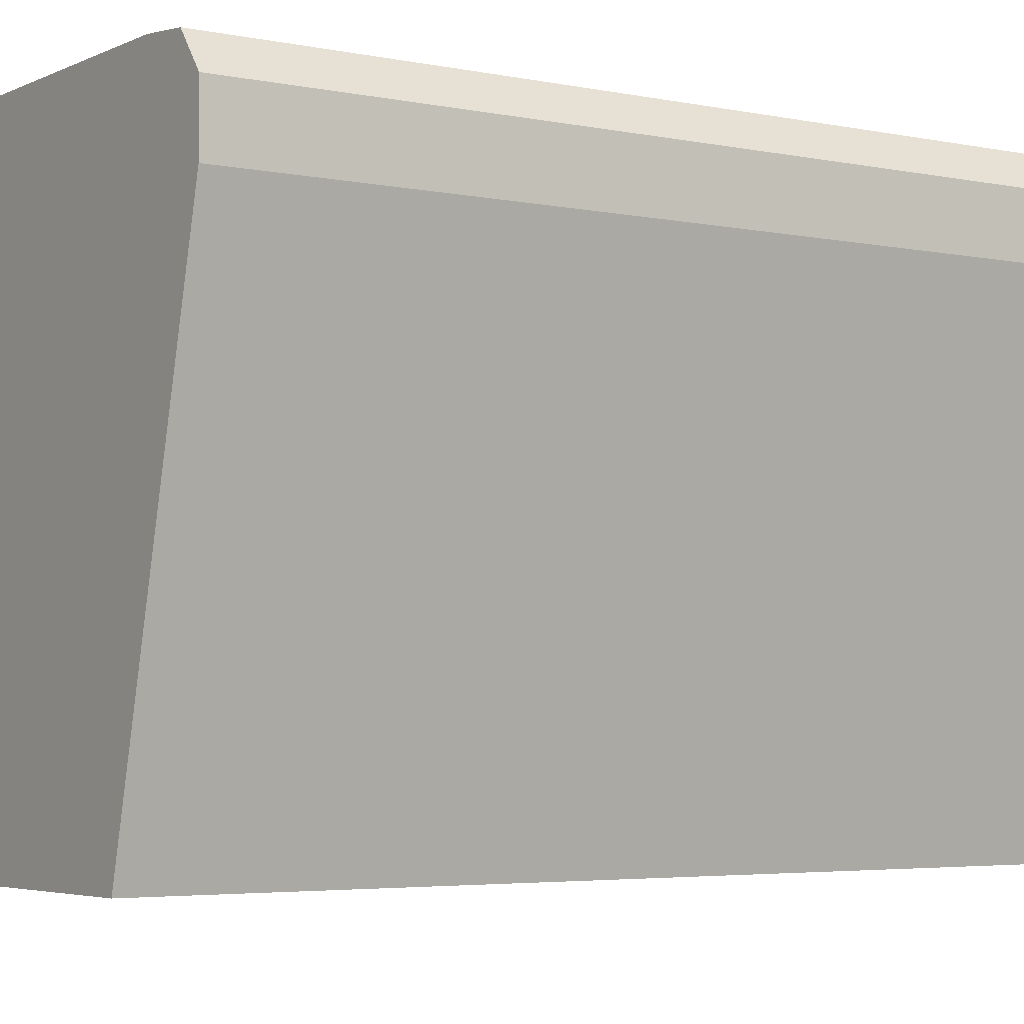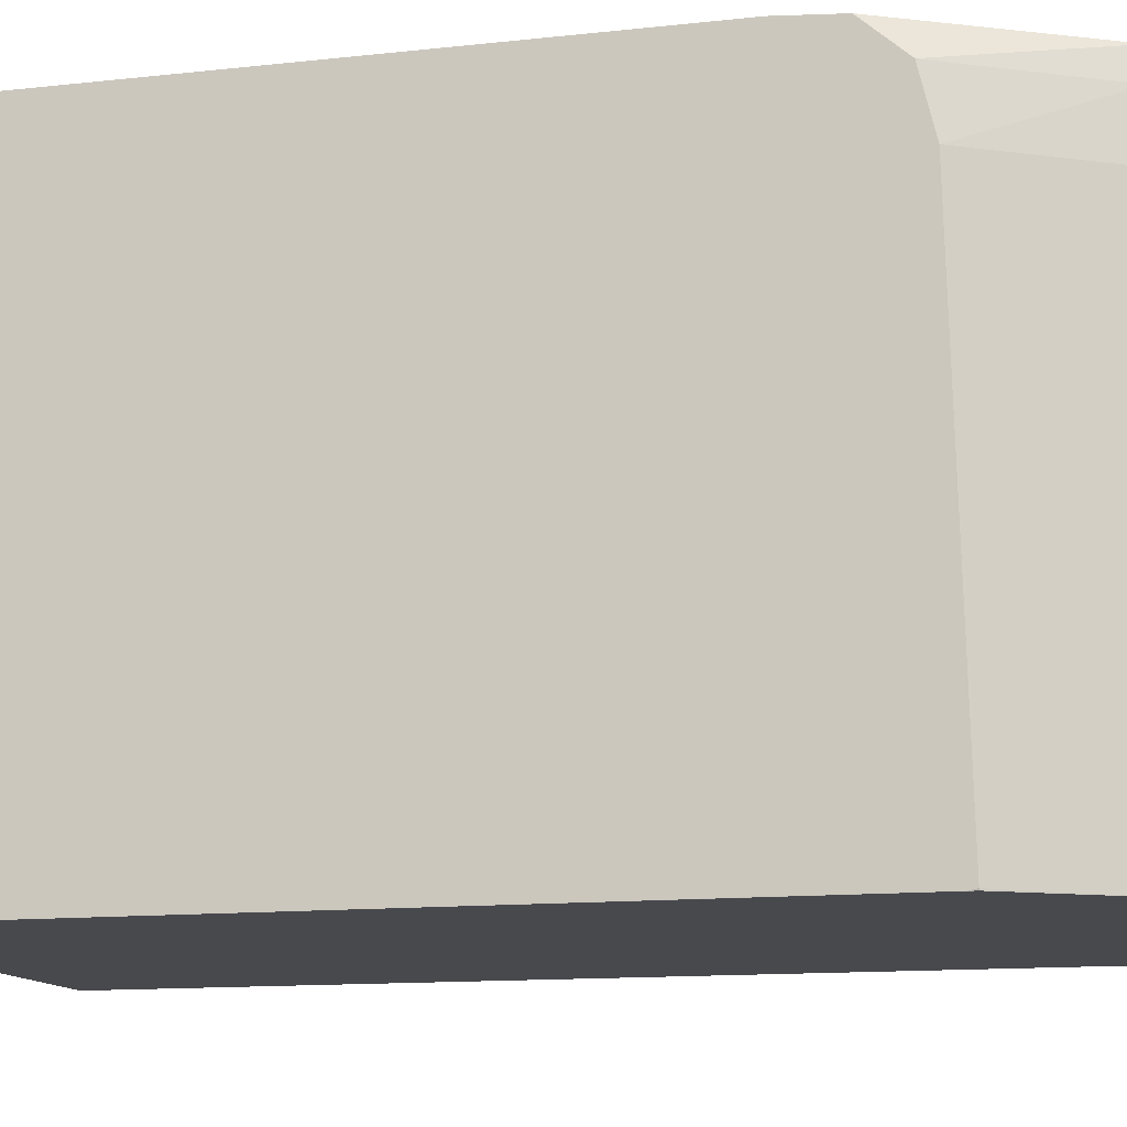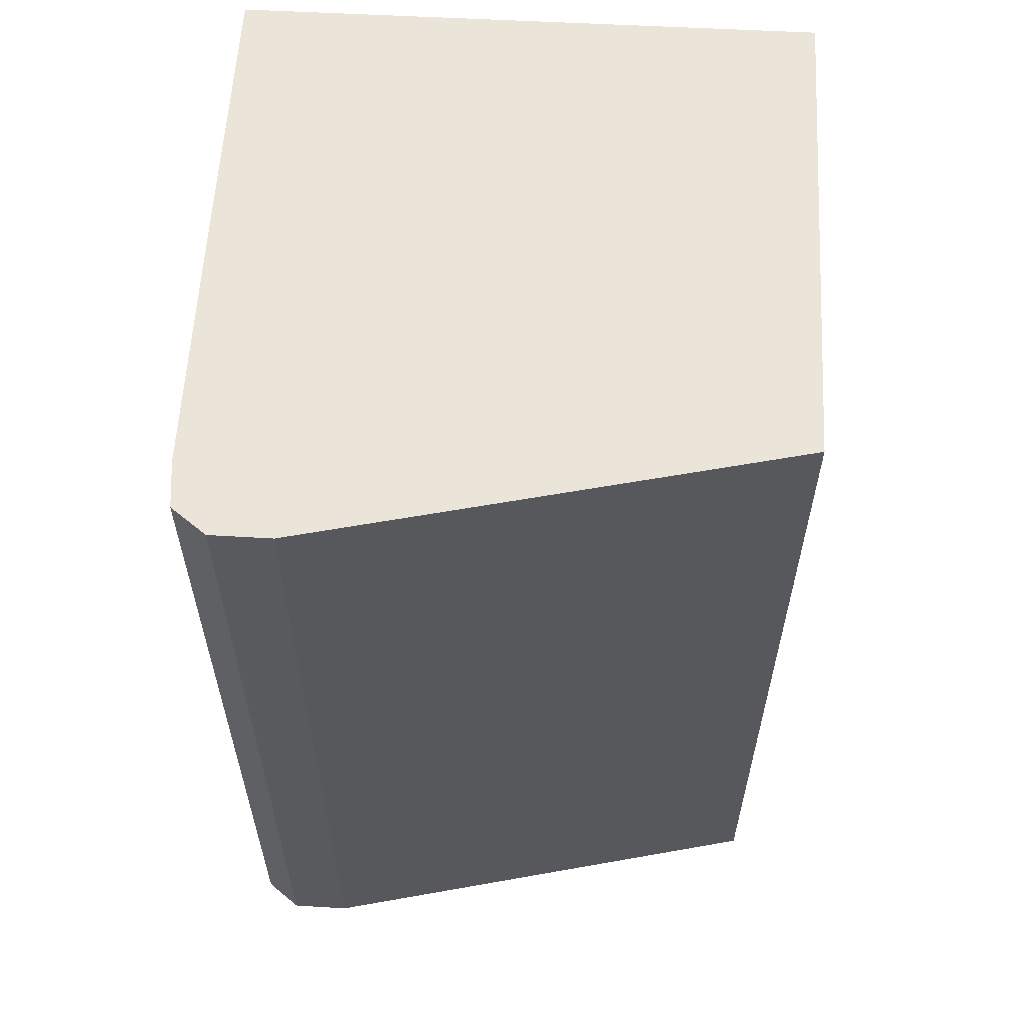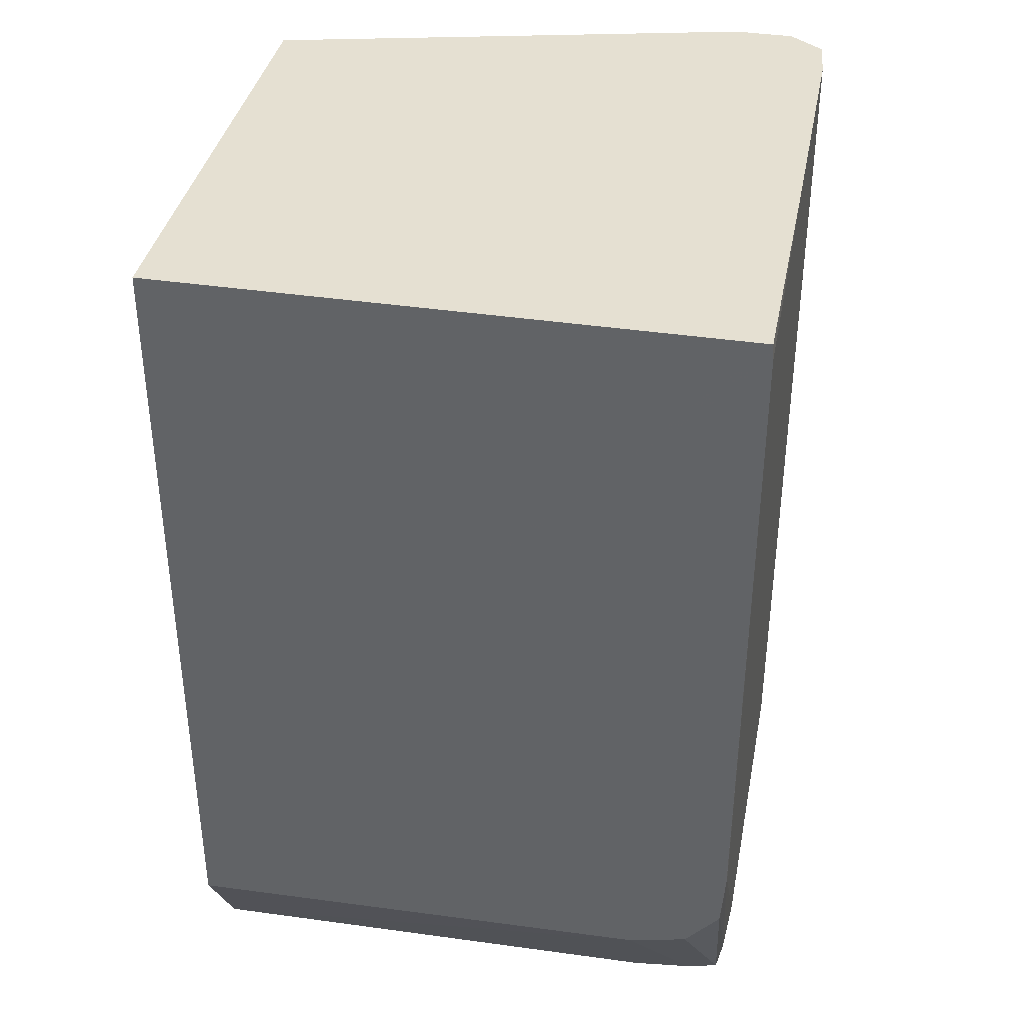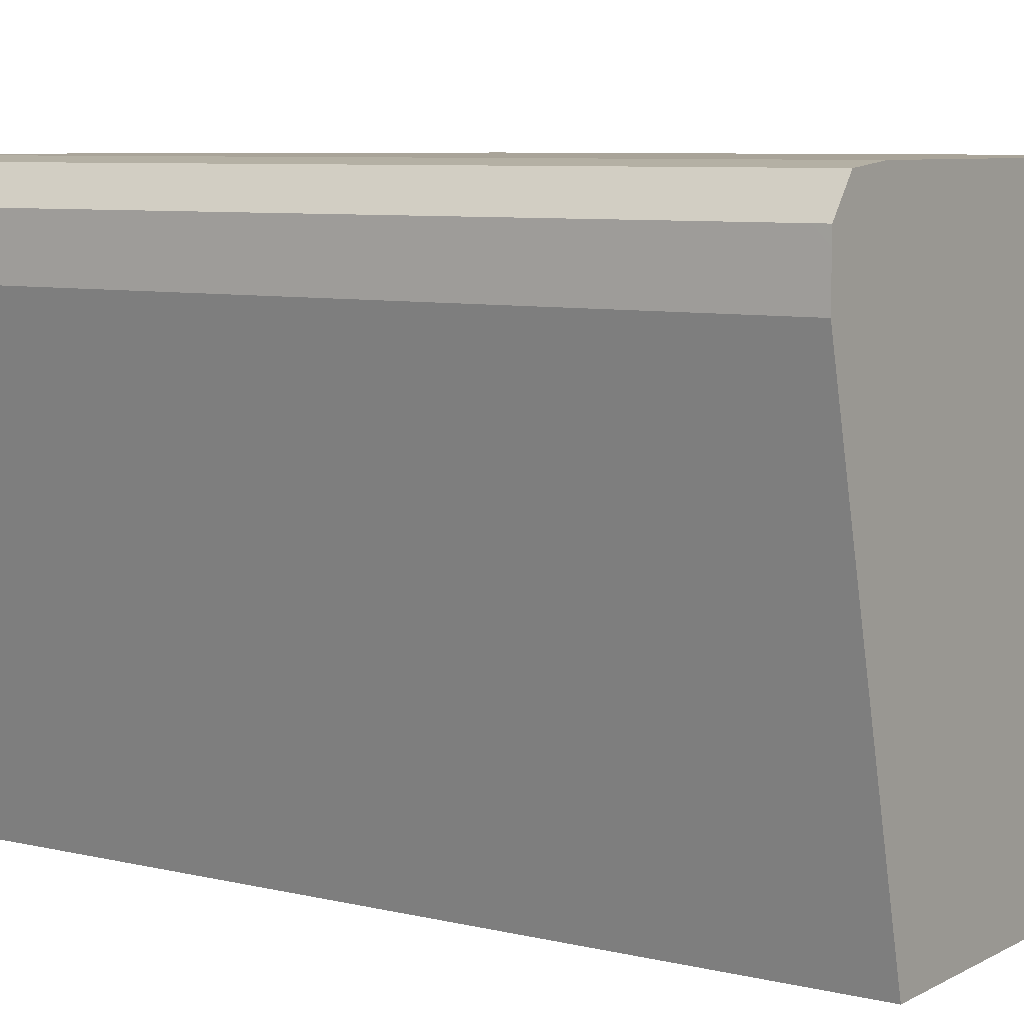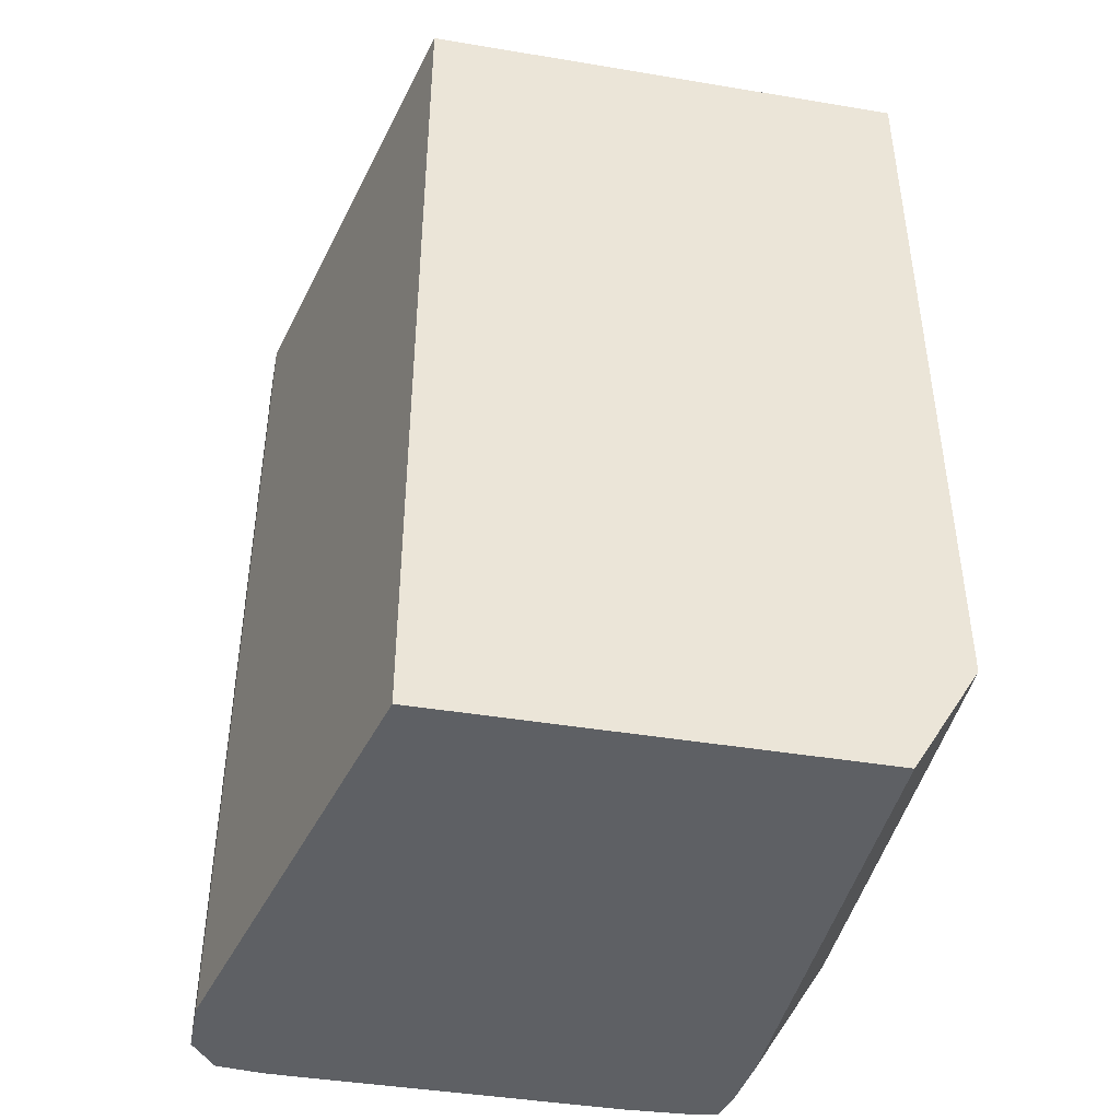
<metadata>
{"format":"obj","ext":"obj","renderer":"f3d","projection":"perspective","resolution":1024,"background":"white","views":[{"elev":-4.1,"azim":55.6,"up":"+Z"},{"elev":-12.6,"azim":-75.5,"up":"+Z"},{"elev":59.3,"azim":93.1,"up":"+Y"},{"elev":37.7,"azim":-79.1,"up":"+Y"},{"elev":7.3,"azim":124.3,"up":"+Z"},{"elev":-43.1,"azim":168.7,"up":"+Y"}]}
</metadata>
<code>
v 0.04784 0.0618 0.06084
v 0.04783 0.0618 0.06836
v 0.04784 0.06375 0.06083
v 0.04783 0.05964 0.06083
v 0.04783 0.05953 0.06085
v 0.04783 0.06193 0.06837
v 0.04783 0.05961 0.06389
v 0.04783 0.05969 0.06708
v 0.04783 0.05988 0.06786
v 0.04783 0.0604 0.06832
v 0.04783 0.06115 0.06837
v 0.04785 0.06993 0.06084
v 0.04784 0.05953 0.06083
v 0.04874 0.05803 0.06083
v 0.04784 0.06738 0.06837
v 0.04879 0.05803 0.06397
v 0.04885 0.05803 0.06708
v 0.04893 0.05803 0.06786
v 0.04903 0.05803 0.06827
v 0.04789 0.06037 0.06832
v 0.04944 0.05803 0.06833
v 0.04788 0.06115 0.06837
v 0.04785 0.06993 0.06836
v 0.05436 0.06992 0.06084
v 0.0521 0.05802 0.06084
v 0.0521 0.05802 0.06701
v 0.04785 0.06971 0.06837
v 0.05304 0.05802 0.06819
v 0.05343 0.05802 0.06831
v 0.05022 0.05803 0.06837
v 0.0541 0.05802 0.06837
v 0.05412 0.05802 0.06837
v 0.05431 0.06991 0.06837
v 0.05334 0.06992 0.06837
v 0.05212 0.06992 0.06837
v 0.04789 0.06971 0.06837
v 0.05412 0.05803 0.06837
v 0.05412 0.05959 0.06837
v 0.05489 0.06037 0.06837
v 0.05121 0.06992 0.06837
v 0.05586 0.06991 0.06708
v 0.05437 0.06661 0.06084
v 0.05436 0.05802 0.06084
v 0.05489 0.05802 0.06837
v 0.05489 0.06738 0.06837
v 0.05489 0.06991 0.06837
v 0.05489 0.05803 0.06837
v 0.0555 0.05801 0.06831
v 0.05552 0.06037 0.06831
v 0.05586 0.05801 0.06708
v 0.05437 0.06193 0.06084
v 0.05586 0.06991 0.06766
v 0.05586 0.05959 0.06786
v 0.05436 0.05804 0.06084
v 0.05552 0.06738 0.06831
v 0.05552 0.06991 0.06831
v 0.05552 0.05801 0.06831
v 0.05552 0.05803 0.06831
v 0.05586 0.06504 0.06786
v 0.05586 0.05803 0.06786
v 0.05586 0.05801 0.06786
v 0.05586 0.06991 0.06786
v 0.05586 0.06971 0.06786
v 0.05586 0.06816 0.06786
v 0.05585 0.05801 0.06787
f 1 2 6
f 1 6 15
f 1 15 27
f 1 27 23
f 1 23 12
f 1 12 3
f 1 3 4
f 1 4 5
f 1 5 2
f 2 5 7
f 2 7 8
f 2 8 9
f 2 9 10
f 2 10 11
f 2 11 6
f 3 12 24
f 3 24 42
f 3 42 51
f 3 51 54
f 3 54 43
f 3 43 25
f 3 25 14
f 3 14 13
f 3 13 4
f 4 13 5
f 5 13 14
f 5 14 7
f 6 11 15
f 7 14 8
f 8 14 16
f 8 16 17
f 8 17 18
f 8 18 9
f 9 18 19
f 9 19 10
f 10 19 20
f 10 20 11
f 11 20 21
f 11 21 22
f 11 22 15
f 12 23 40
f 12 40 35
f 12 35 34
f 12 34 33
f 12 33 46
f 12 46 56
f 12 56 62
f 12 62 52
f 12 52 41
f 12 41 24
f 14 25 26
f 14 26 16
f 15 22 27
f 16 26 17
f 17 26 18
f 18 26 19
f 19 21 20
f 19 26 28
f 19 28 29
f 19 29 21
f 21 30 22
f 21 29 31
f 21 31 32
f 21 32 30
f 22 33 34
f 22 34 35
f 22 35 36
f 22 36 27
f 22 30 32
f 22 32 37
f 22 37 38
f 22 38 39
f 22 39 33
f 23 27 40
f 24 41 42
f 25 43 50
f 25 50 61
f 25 61 65
f 25 65 57
f 25 57 48
f 25 48 44
f 25 44 32
f 25 32 31
f 25 31 29
f 25 29 28
f 25 28 26
f 27 36 35
f 27 35 40
f 32 44 47
f 32 47 37
f 33 39 45
f 33 45 46
f 37 47 39
f 37 39 38
f 39 47 48
f 39 48 49
f 39 49 55
f 39 55 45
f 41 50 51
f 41 51 42
f 41 52 53
f 41 53 50
f 43 54 50
f 44 48 47
f 45 55 46
f 46 55 56
f 48 57 58
f 48 58 49
f 49 59 56
f 49 56 55
f 49 58 53
f 49 53 59
f 50 53 60
f 50 60 61
f 50 54 51
f 52 62 63
f 52 63 64
f 52 64 53
f 53 58 65
f 53 65 60
f 53 64 59
f 56 59 64
f 56 64 63
f 56 63 62
f 57 65 58
f 60 65 61

</code>
